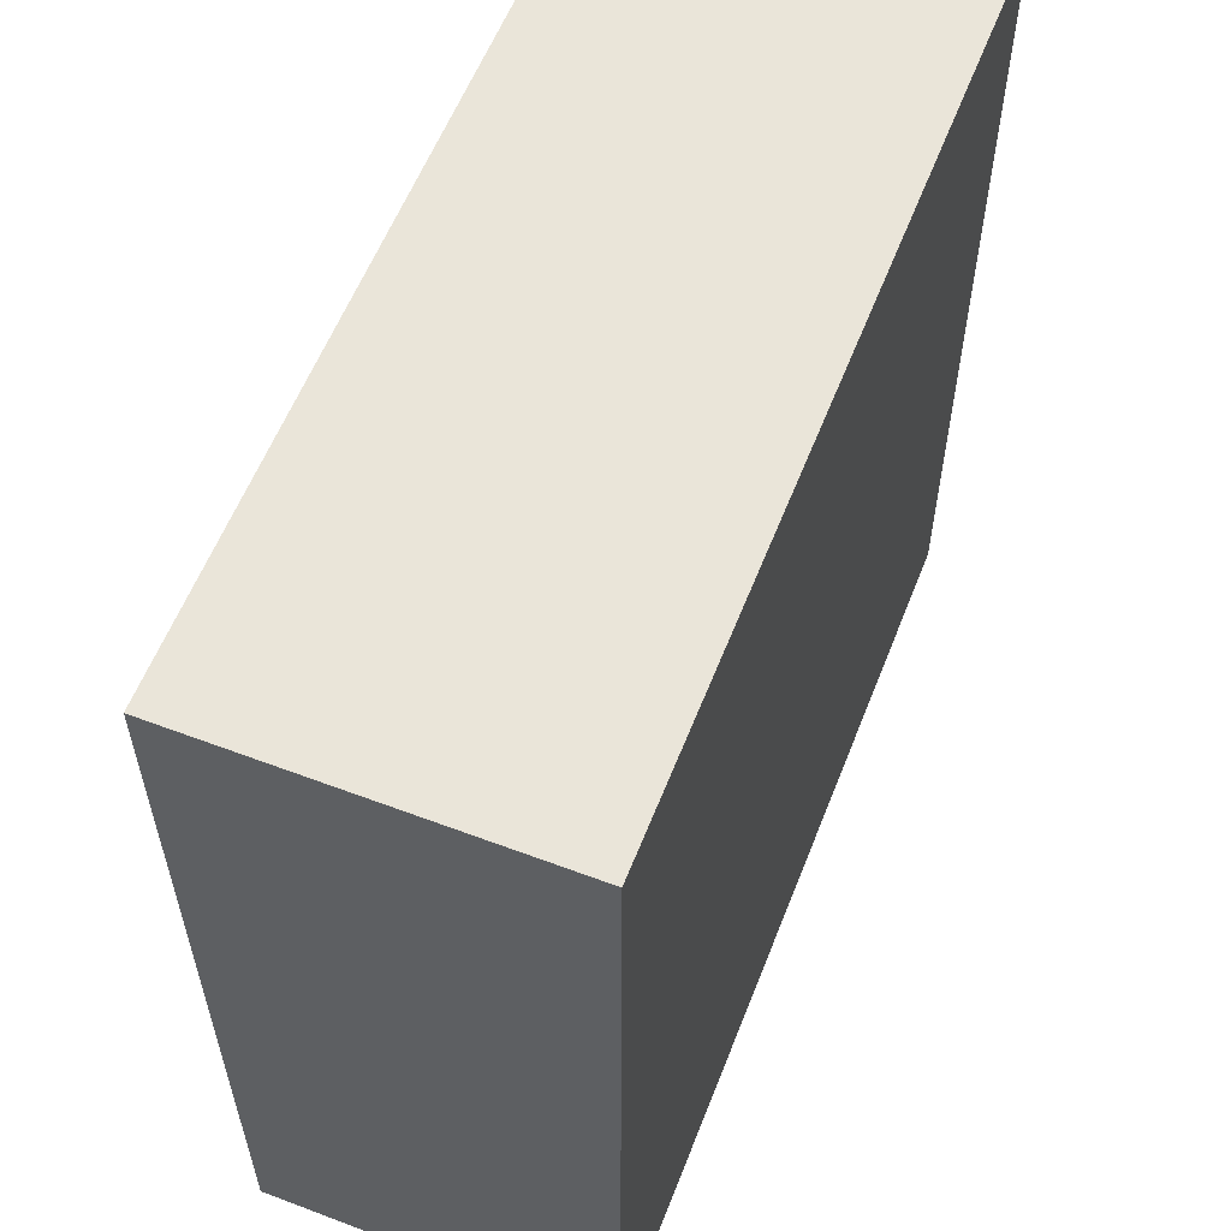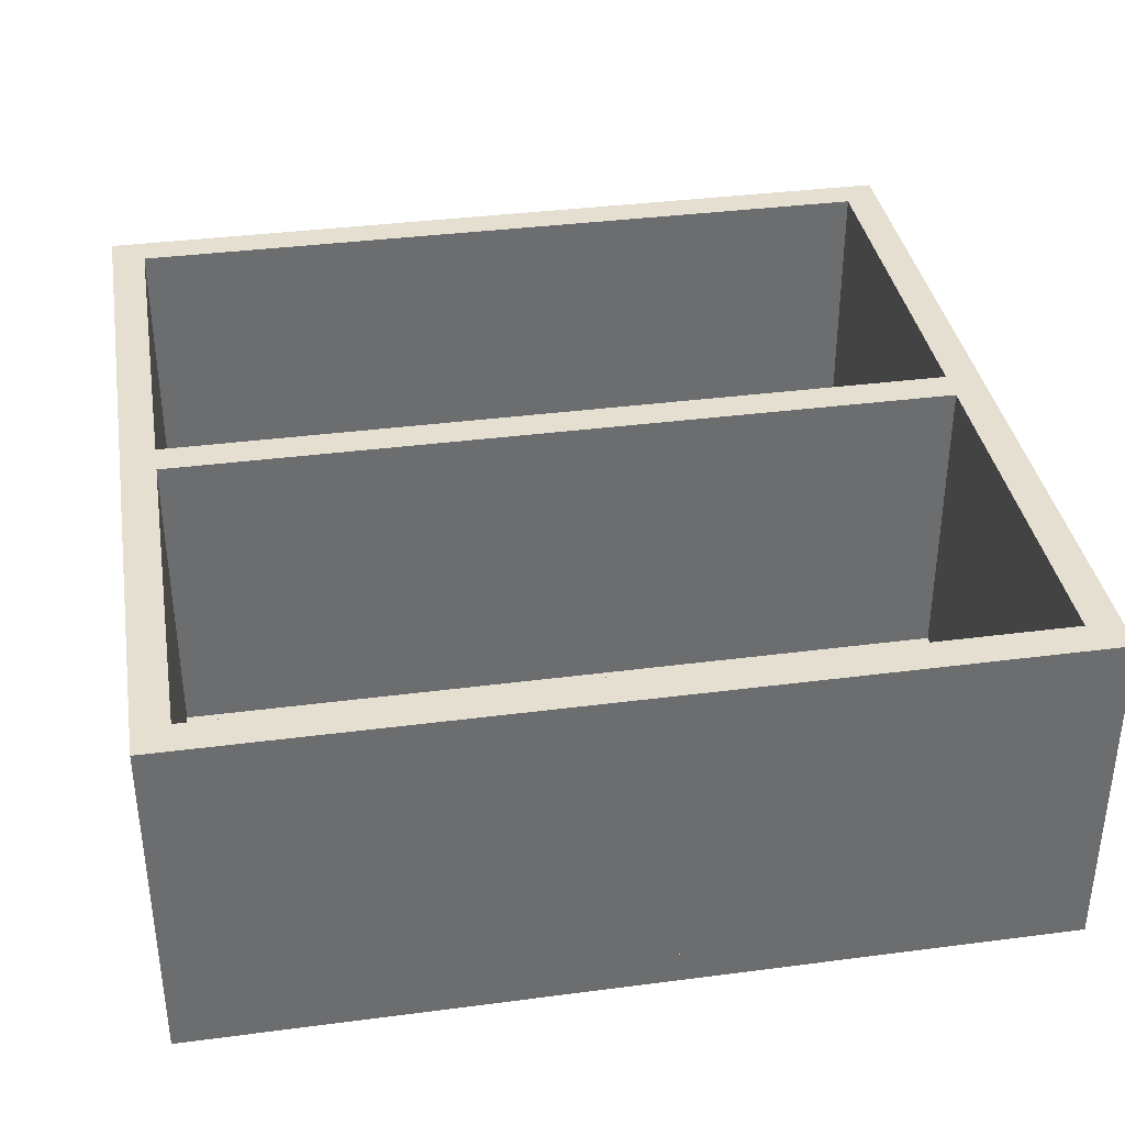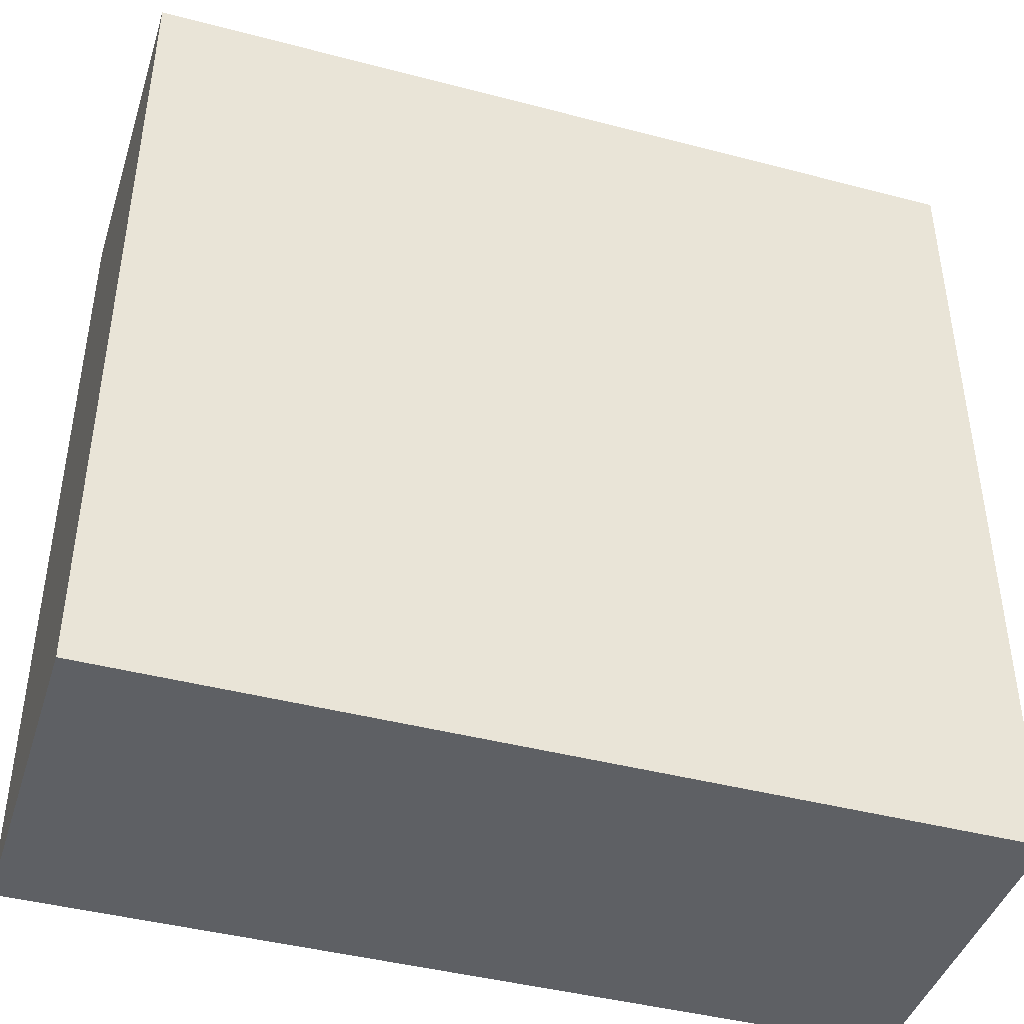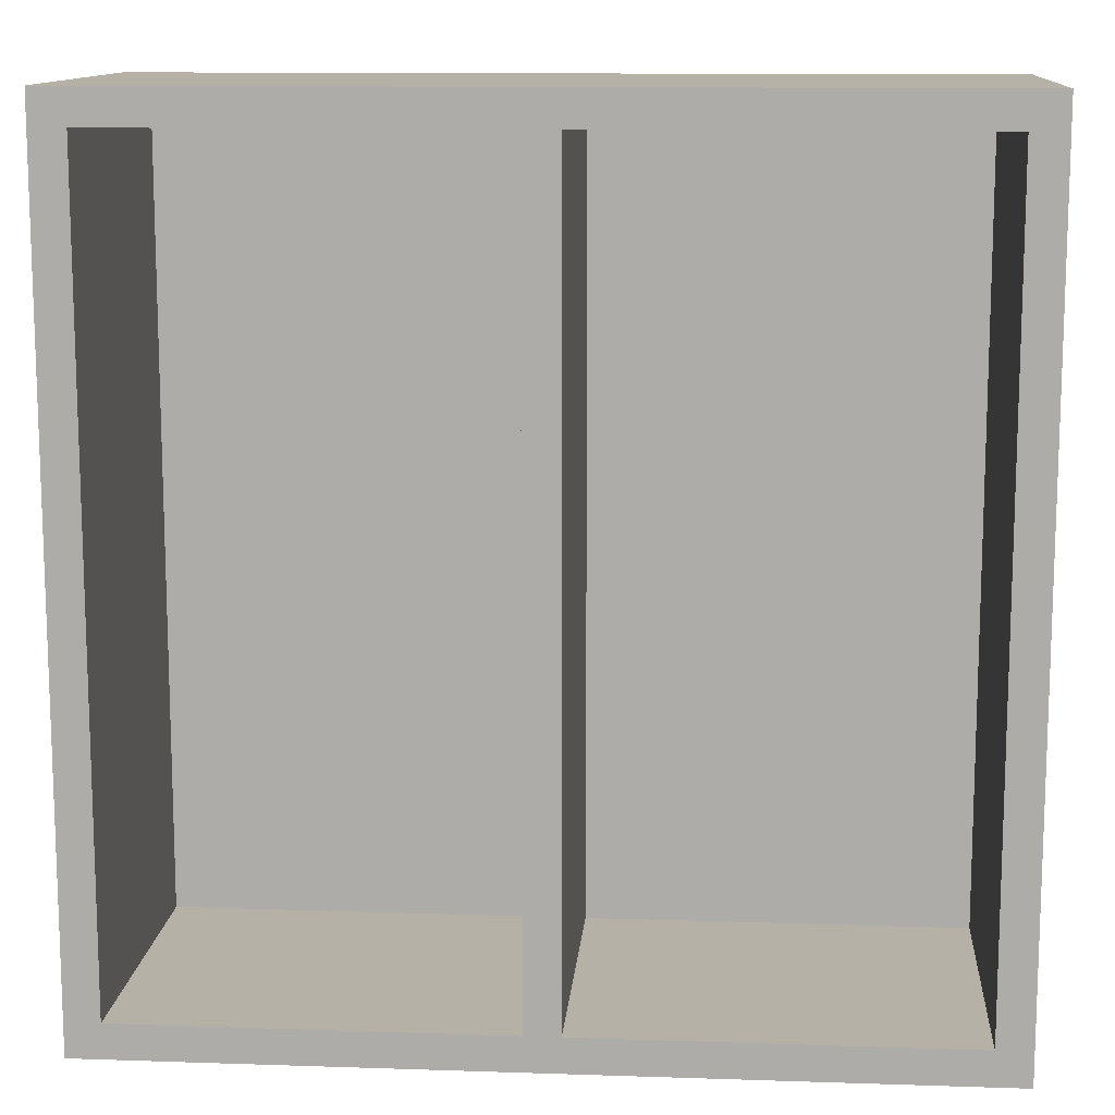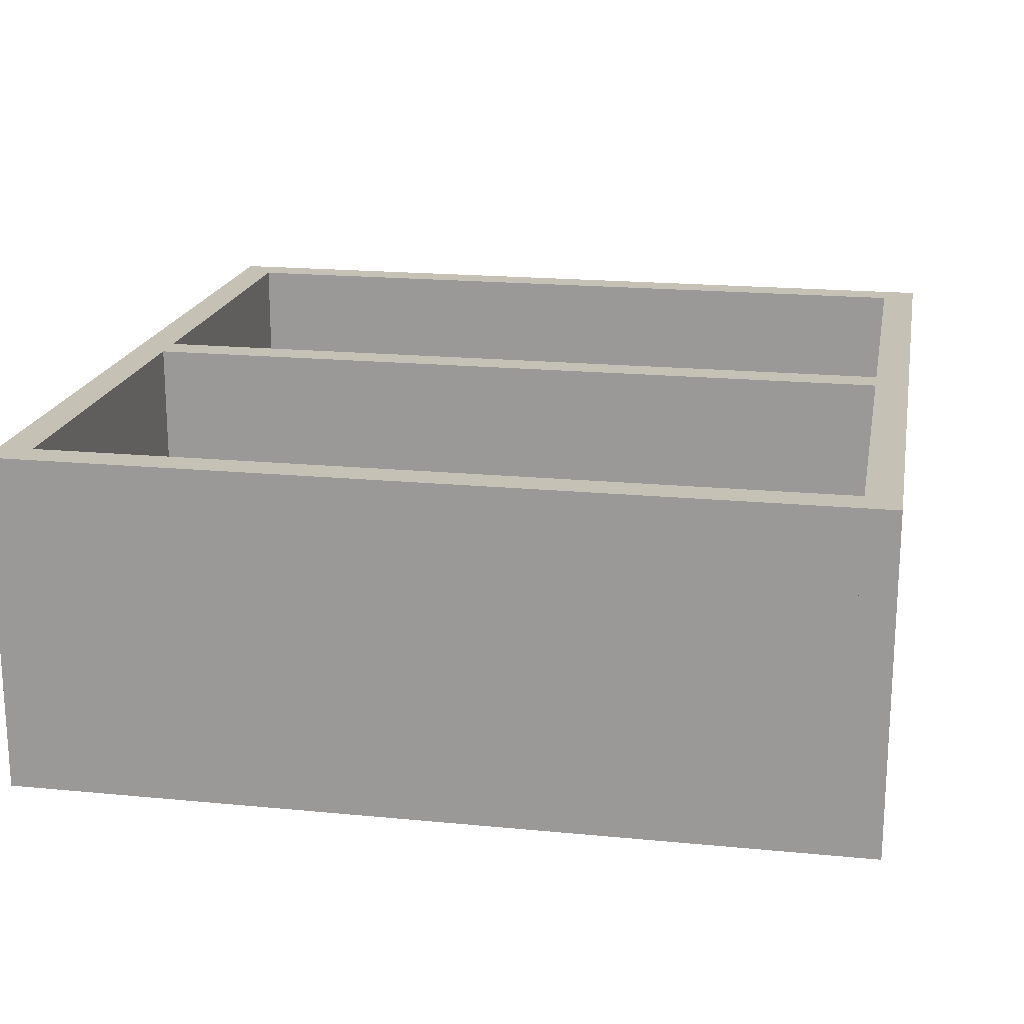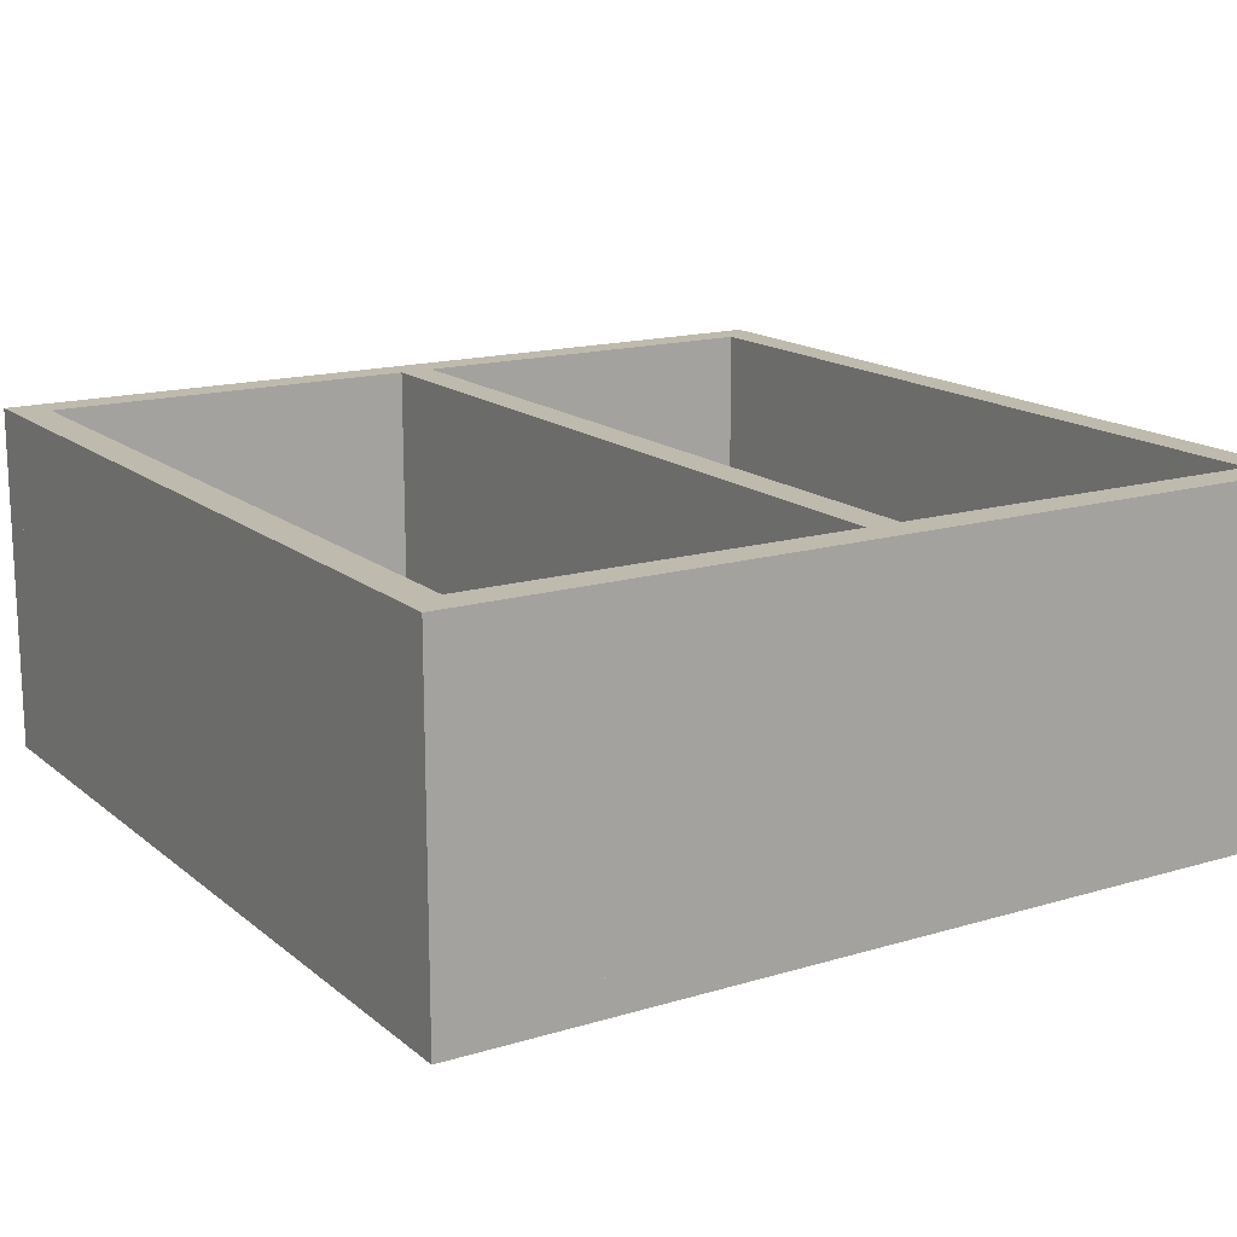
<metadata>
{"format":"obj","ext":"obj","renderer":"f3d","projection":"perspective","resolution":1024,"background":"white","views":[{"elev":58.4,"azim":-68.7,"up":"+Z"},{"elev":36.6,"azim":-99.6,"up":"+Y"},{"elev":-43.1,"azim":-17.3,"up":"+Z"},{"elev":12.1,"azim":-175.5,"up":"+Z"},{"elev":18.8,"azim":100.5,"up":"+Y"},{"elev":15.8,"azim":-32.0,"up":"+Y"}]}
</metadata>
<code>
g object_1
v -12.5 0 12.5
v -12.5 1 12.5
v 12.5 0 12.5
v 12.5 1 12.5
v 12.5 0 12.5
v 12.5 1 12.5
v 12.5 0 -12.5
v 12.5 1 -12.5
v 12.5 0 -12.5
v 12.5 1 -12.5
v -12.5 0 -12.5
v -12.5 1 -12.5
v -12.5 0 -12.5
v -12.5 1 -12.5
v -12.5 0 12.5
v -12.5 1 12.5
v -12.5 0 12.5
v -12.5 0 -12.5
v 12.5 0 12.5
v 12.5 0 -12.5
v -12.5 1 12.5
v -12.5 1 -12.5
v 12.5 1 12.5
v 12.5 1 -12.5
v 11.5 1 11.5
v -11.5 1 11.5
v 11.5 1 -11.5
v -11.5 1 -11.5
f 2 1 3 4
f 6 5 7 8
f 10 9 11 12
f 14 13 15 16
f 18 20 19 17
f 26 28 22 21
f 21 23 25 26
f 28 27 24 22
f 23 24 27 25
g object_2
v 0.5 1 11.5
v 0.5 1 -11.5
v 11.5 1 11.5
v 11.5 1 -11.5
f 30 29 31 32
g object_3
v -11.5 1 11.5
v -11.5 1 -11.5
v -0.5 1 11.5
v -0.5 1 -11.5
f 34 33 35 36
g object_4
v -12.5 10 11.5
v -12.5 10 -11.5
v -11.5 10 11.5
v -11.5 10 -11.5
v -12.5 1 11.5
v -12.5 1 -11.5
v -11.5 1 11.5
v -11.5 1 -11.5
v -12.5 1 11.5
v -12.5 10 11.5
v -11.5 1 11.5
v -11.5 10 11.5
v -11.5 1 11.5
v -11.5 10 11.5
v -11.5 1 -11.5
v -11.5 10 -11.5
v -11.5 1 -11.5
v -11.5 10 -11.5
v -12.5 1 -11.5
v -12.5 10 -11.5
v -12.5 1 -11.5
v -12.5 10 -11.5
v -12.5 1 11.5
v -12.5 10 11.5
f 38 37 39 40
f 42 44 43 41
f 46 45 47 48
f 50 49 51 52
f 54 53 55 56
f 58 57 59 60
g object_5
v 11.5 10 11.5
v 11.5 10 -11.5
v 12.5 10 11.5
v 12.5 10 -11.5
v 11.5 1 11.5
v 11.5 1 -11.5
v 12.5 1 11.5
v 12.5 1 -11.5
v 11.5 1 11.5
v 11.5 10 11.5
v 12.5 1 11.5
v 12.5 10 11.5
v 12.5 1 11.5
v 12.5 10 11.5
v 12.5 1 -11.5
v 12.5 10 -11.5
v 12.5 1 -11.5
v 12.5 10 -11.5
v 11.5 1 -11.5
v 11.5 10 -11.5
v 11.5 1 -11.5
v 11.5 10 -11.5
v 11.5 1 11.5
v 11.5 10 11.5
f 62 61 63 64
f 66 68 67 65
f 70 69 71 72
f 74 73 75 76
f 78 77 79 80
f 82 81 83 84
g object_6
v -12.5 1 -12.5
v -12.5 1 -11.5
v -11.5 1 -12.5
v -11.5 1 -11.5
v -12.5 10 -12.5
v -12.5 10 -11.5
v -11.5 10 -12.5
v -11.5 10 -11.5
v -11.5 10 -12.5
v -11.5 1 -12.5
v -11.5 10 -11.5
v -11.5 1 -11.5
v -11.5 10 -11.5
v -11.5 1 -11.5
v -12.5 10 -11.5
v -12.5 1 -11.5
v -12.5 10 -11.5
v -12.5 1 -11.5
v -12.5 10 -12.5
v -12.5 1 -12.5
v -12.5 10 -12.5
v -12.5 1 -12.5
v -11.5 10 -12.5
v -11.5 1 -12.5
f 86 85 87 88
f 90 92 91 89
f 94 93 95 96
f 98 97 99 100
f 102 101 103 104
f 106 105 107 108
g object_7
v 11.5 1 -12.5
v 11.5 1 -11.5
v 12.5 1 -12.5
v 12.5 1 -11.5
v 11.5 10 -12.5
v 11.5 10 -11.5
v 12.5 10 -12.5
v 12.5 10 -11.5
v 12.5 10 -12.5
v 12.5 1 -12.5
v 12.5 10 -11.5
v 12.5 1 -11.5
v 12.5 10 -11.5
v 12.5 1 -11.5
v 11.5 10 -11.5
v 11.5 1 -11.5
v 11.5 10 -11.5
v 11.5 1 -11.5
v 11.5 10 -12.5
v 11.5 1 -12.5
v 11.5 10 -12.5
v 11.5 1 -12.5
v 12.5 10 -12.5
v 12.5 1 -12.5
f 110 109 111 112
f 114 116 115 113
f 118 117 119 120
f 122 121 123 124
f 126 125 127 128
f 130 129 131 132
g object_8
v 11.5 1 11.5
v 11.5 1 12.5
v 12.5 1 11.5
v 12.5 1 12.5
v 11.5 10 11.5
v 11.5 10 12.5
v 12.5 10 11.5
v 12.5 10 12.5
v 12.5 10 11.5
v 12.5 1 11.5
v 12.5 10 12.5
v 12.5 1 12.5
v 12.5 10 12.5
v 12.5 1 12.5
v 11.5 10 12.5
v 11.5 1 12.5
v 11.5 10 12.5
v 11.5 1 12.5
v 11.5 10 11.5
v 11.5 1 11.5
v 11.5 10 11.5
v 11.5 1 11.5
v 12.5 10 11.5
v 12.5 1 11.5
f 134 133 135 136
f 138 140 139 137
f 142 141 143 144
f 146 145 147 148
f 150 149 151 152
f 154 153 155 156
g object_9
v -12.5 1 11.5
v -12.5 1 12.5
v -11.5 1 11.5
v -11.5 1 12.5
v -12.5 10 11.5
v -12.5 10 12.5
v -11.5 10 11.5
v -11.5 10 12.5
v -11.5 10 11.5
v -11.5 1 11.5
v -11.5 10 12.5
v -11.5 1 12.5
v -11.5 10 12.5
v -11.5 1 12.5
v -12.5 10 12.5
v -12.5 1 12.5
v -12.5 10 12.5
v -12.5 1 12.5
v -12.5 10 11.5
v -12.5 1 11.5
v -12.5 10 11.5
v -12.5 1 11.5
v -11.5 10 11.5
v -11.5 1 11.5
f 158 157 159 160
f 162 164 163 161
f 166 165 167 168
f 170 169 171 172
f 174 173 175 176
f 178 177 179 180
g object_10
v 0.5 1 -11.5
v 0.5 10 -11.5
v 0.5 1 -12.5
v 0.5 10 -12.5
v 11.5 1 -11.5
v 11.5 10 -11.5
v 11.5 1 -12.5
v 11.5 10 -12.5
v 11.5 1 -12.5
v 11.5 10 -12.5
v 0.5 1 -12.5
v 0.5 10 -12.5
v 11.5 10 -12.5
v 0.5 10 -11.5
v 11.5 10 -11.5
v 0.5 10 -12.5
v 11.5 1 -12.5
v 0.5 1 -11.5
v 11.5 1 -11.5
v 0.5 1 -12.5
v 0.5 1 -11.5
v 0.5 10 -11.5
v 11.5 1 -11.5
v 11.5 10 -11.5
f 182 184 183 181
f 186 185 187 188
f 190 189 191 192
f 193 196 194 195
f 197 199 198 200
f 202 201 203 204
g object_11
v -11.5 1 -11.5
v -11.5 10 -11.5
v -11.5 1 -12.5
v -11.5 10 -12.5
v -0.5 1 -11.5
v -0.5 10 -11.5
v -0.5 1 -12.5
v -0.5 10 -12.5
v -0.5 1 -12.5
v -0.5 10 -12.5
v -11.5 1 -12.5
v -11.5 10 -12.5
v -0.5 10 -12.5
v -11.5 10 -11.5
v -0.5 10 -11.5
v -11.5 10 -12.5
v -0.5 1 -12.5
v -11.5 1 -11.5
v -0.5 1 -11.5
v -11.5 1 -12.5
v -11.5 1 -11.5
v -11.5 10 -11.5
v -0.5 1 -11.5
v -0.5 10 -11.5
f 206 208 207 205
f 210 209 211 212
f 214 213 215 216
f 217 220 218 219
f 221 223 222 224
f 226 225 227 228
g object_12
v -11.5 1 12.5
v -11.5 10 12.5
v -11.5 1 11.5
v -11.5 10 11.5
v -0.5 1 12.5
v -0.5 10 12.5
v -0.5 1 11.5
v -0.5 10 11.5
v -0.5 1 11.5
v -0.5 10 11.5
v -11.5 1 11.5
v -11.5 10 11.5
v -0.5 10 11.5
v -11.5 10 12.5
v -0.5 10 12.5
v -11.5 10 11.5
v -0.5 1 11.5
v -11.5 1 12.5
v -0.5 1 12.5
v -11.5 1 11.5
v -11.5 1 12.5
v -11.5 10 12.5
v -0.5 1 12.5
v -0.5 10 12.5
f 230 232 231 229
f 234 233 235 236
f 238 237 239 240
f 241 244 242 243
f 245 247 246 248
f 250 249 251 252
g object_13
v 0.5 1 12.5
v 0.5 10 12.5
v 0.5 1 11.5
v 0.5 10 11.5
v 11.5 1 12.5
v 11.5 10 12.5
v 11.5 1 11.5
v 11.5 10 11.5
v 11.5 1 11.5
v 11.5 10 11.5
v 0.5 1 11.5
v 0.5 10 11.5
v 11.5 10 11.5
v 0.5 10 12.5
v 11.5 10 12.5
v 0.5 10 11.5
v 11.5 1 11.5
v 0.5 1 12.5
v 11.5 1 12.5
v 0.5 1 11.5
v 0.5 1 12.5
v 0.5 10 12.5
v 11.5 1 12.5
v 11.5 10 12.5
f 254 256 255 253
f 258 257 259 260
f 262 261 263 264
f 265 268 266 267
f 269 271 270 272
f 274 273 275 276
g object_14
v -0.5 1 -12.5
v -0.5 10 -12.5
v 0.5 1 -12.5
v 0.5 10 -12.5
v -0.5 1 12.5
v -0.5 10 12.5
v 0.5 1 12.5
v 0.5 10 12.5
v -0.5 10 -12.5
v 0.5 10 12.5
v 0.5 10 -12.5
v -0.5 10 12.5
v -0.5 1 12.5
v 0.5 1 -12.5
v -0.5 1 -12.5
v 0.5 1 12.5
v 0.5 1 12.5
v 0.5 10 -12.5
v 0.5 1 -12.5
v 0.5 10 12.5
v -0.5 10 -12.5
v -0.5 1 12.5
v -0.5 10 12.5
v -0.5 1 -12.5
f 278 280 279 277
f 282 281 283 284
f 285 288 286 287
f 291 290 292 289
f 296 293 295 294
f 297 300 298 299

</code>
